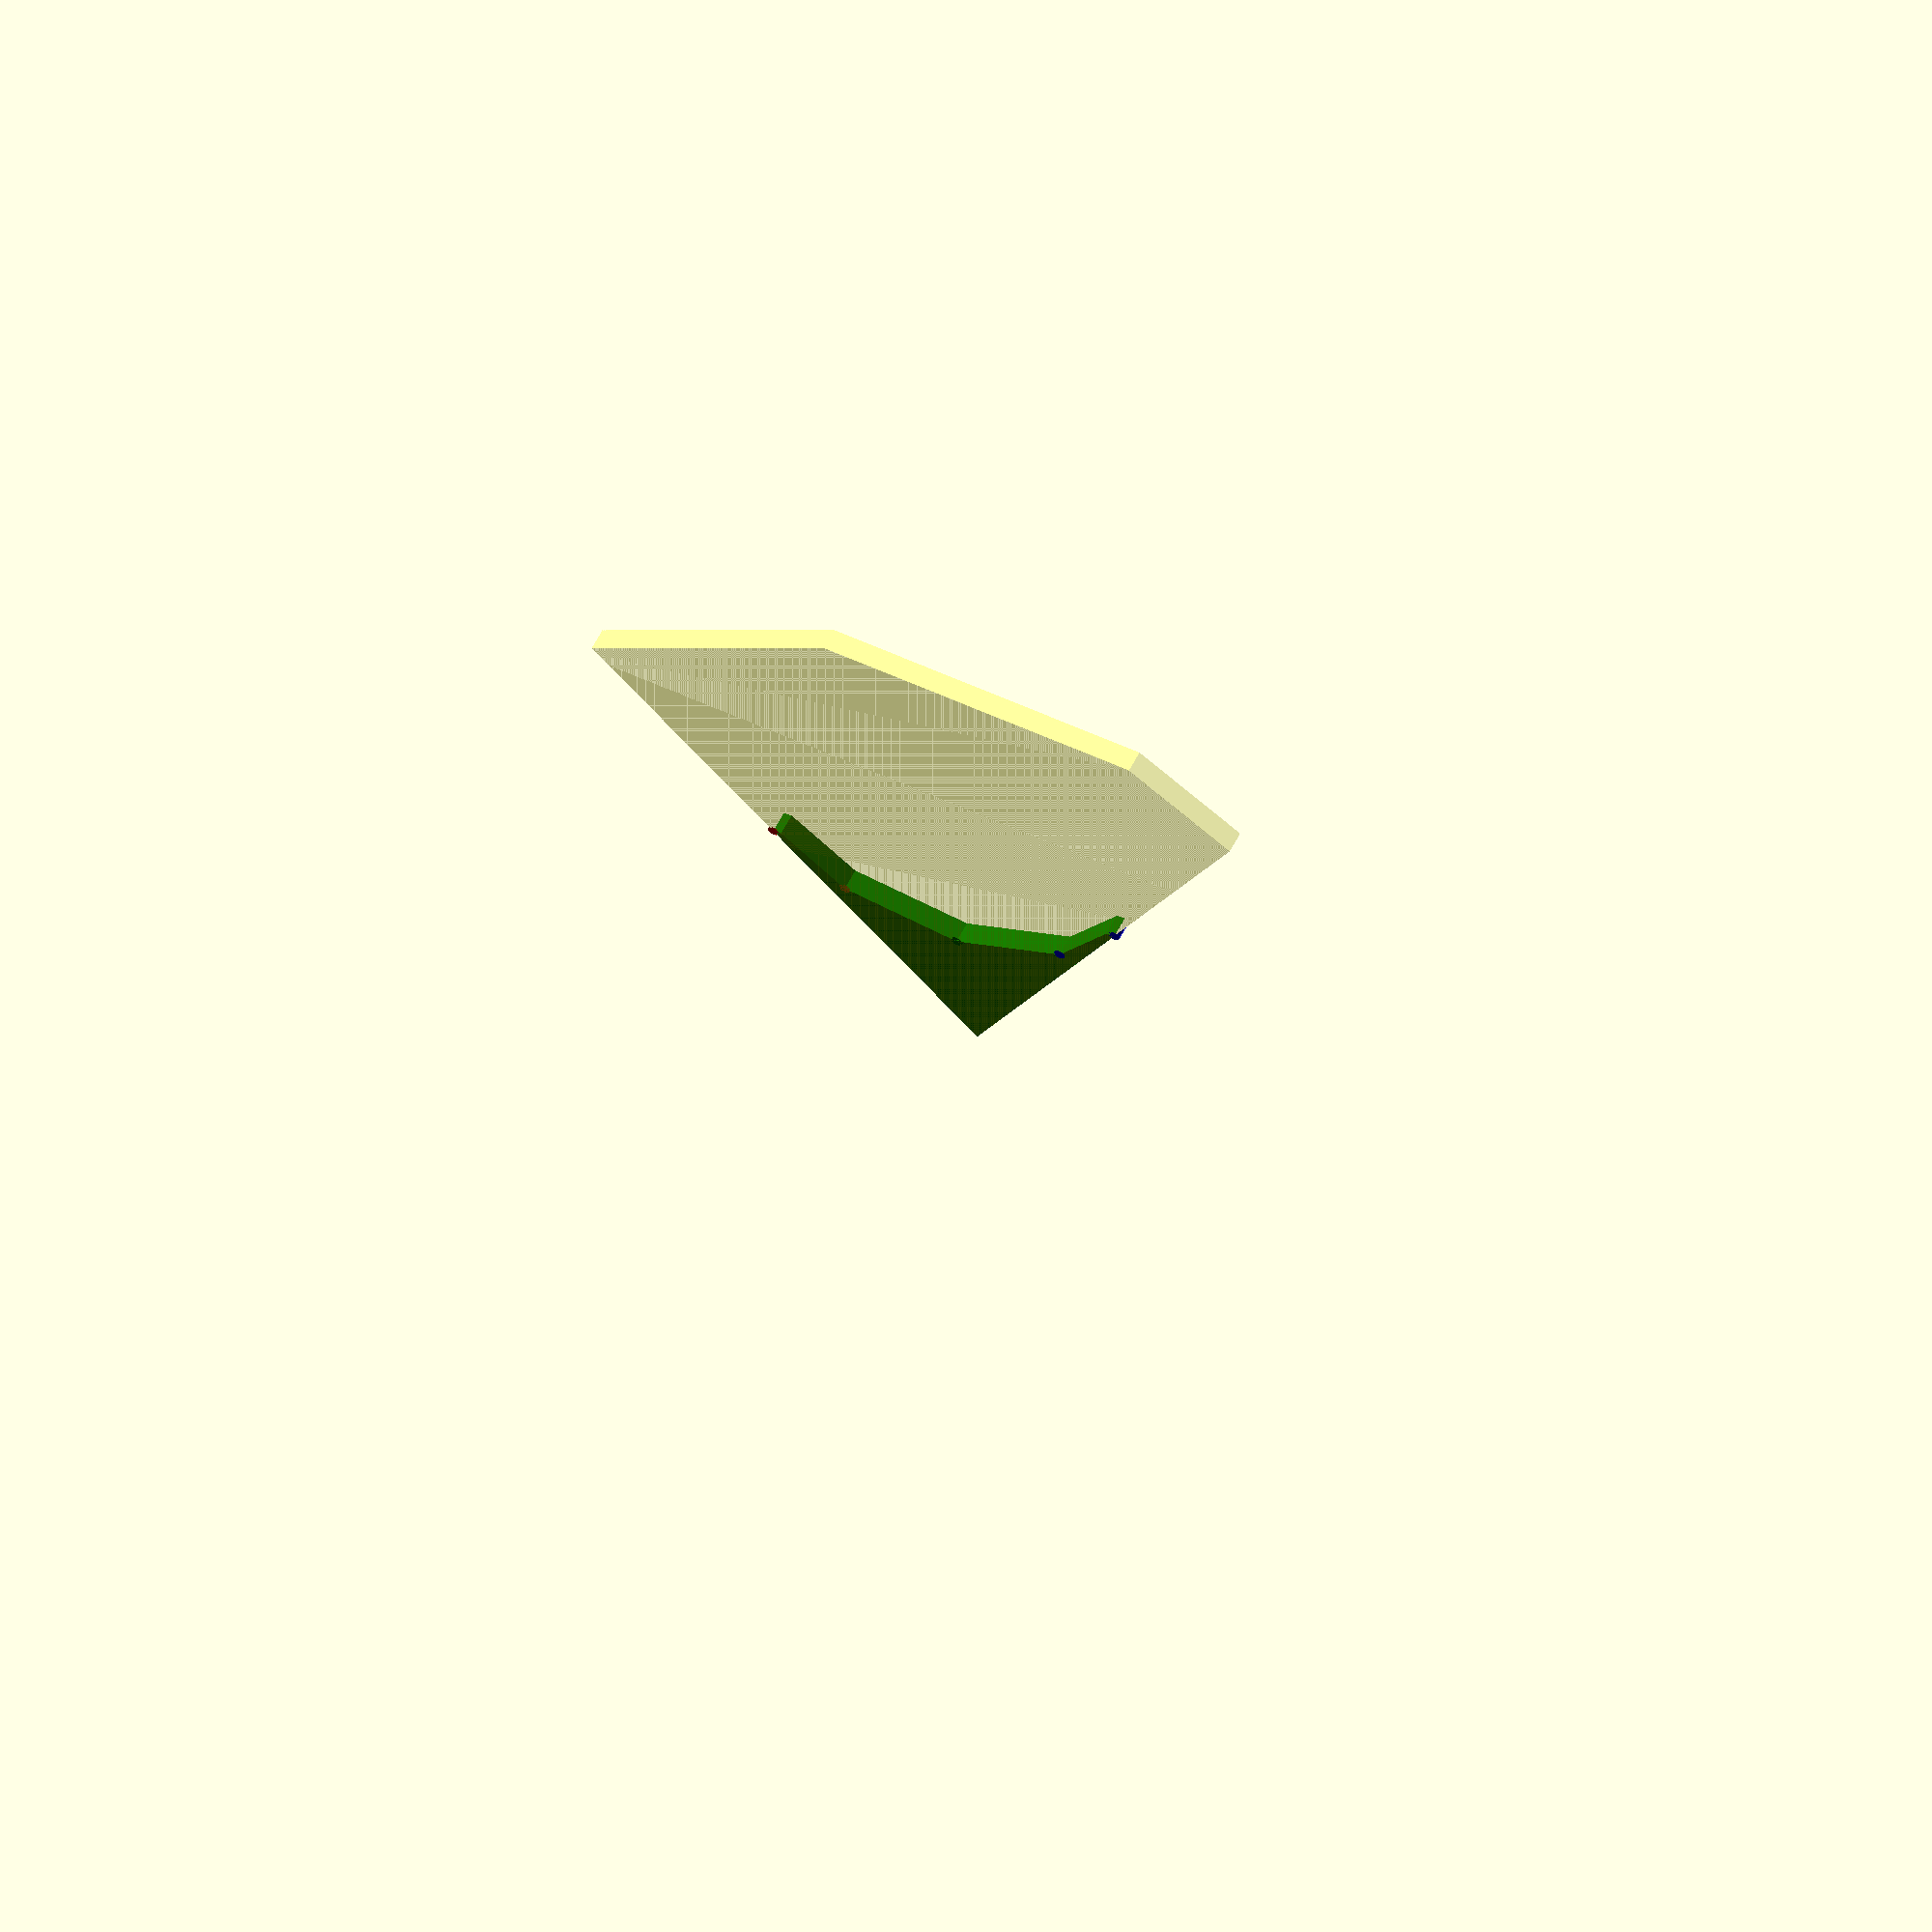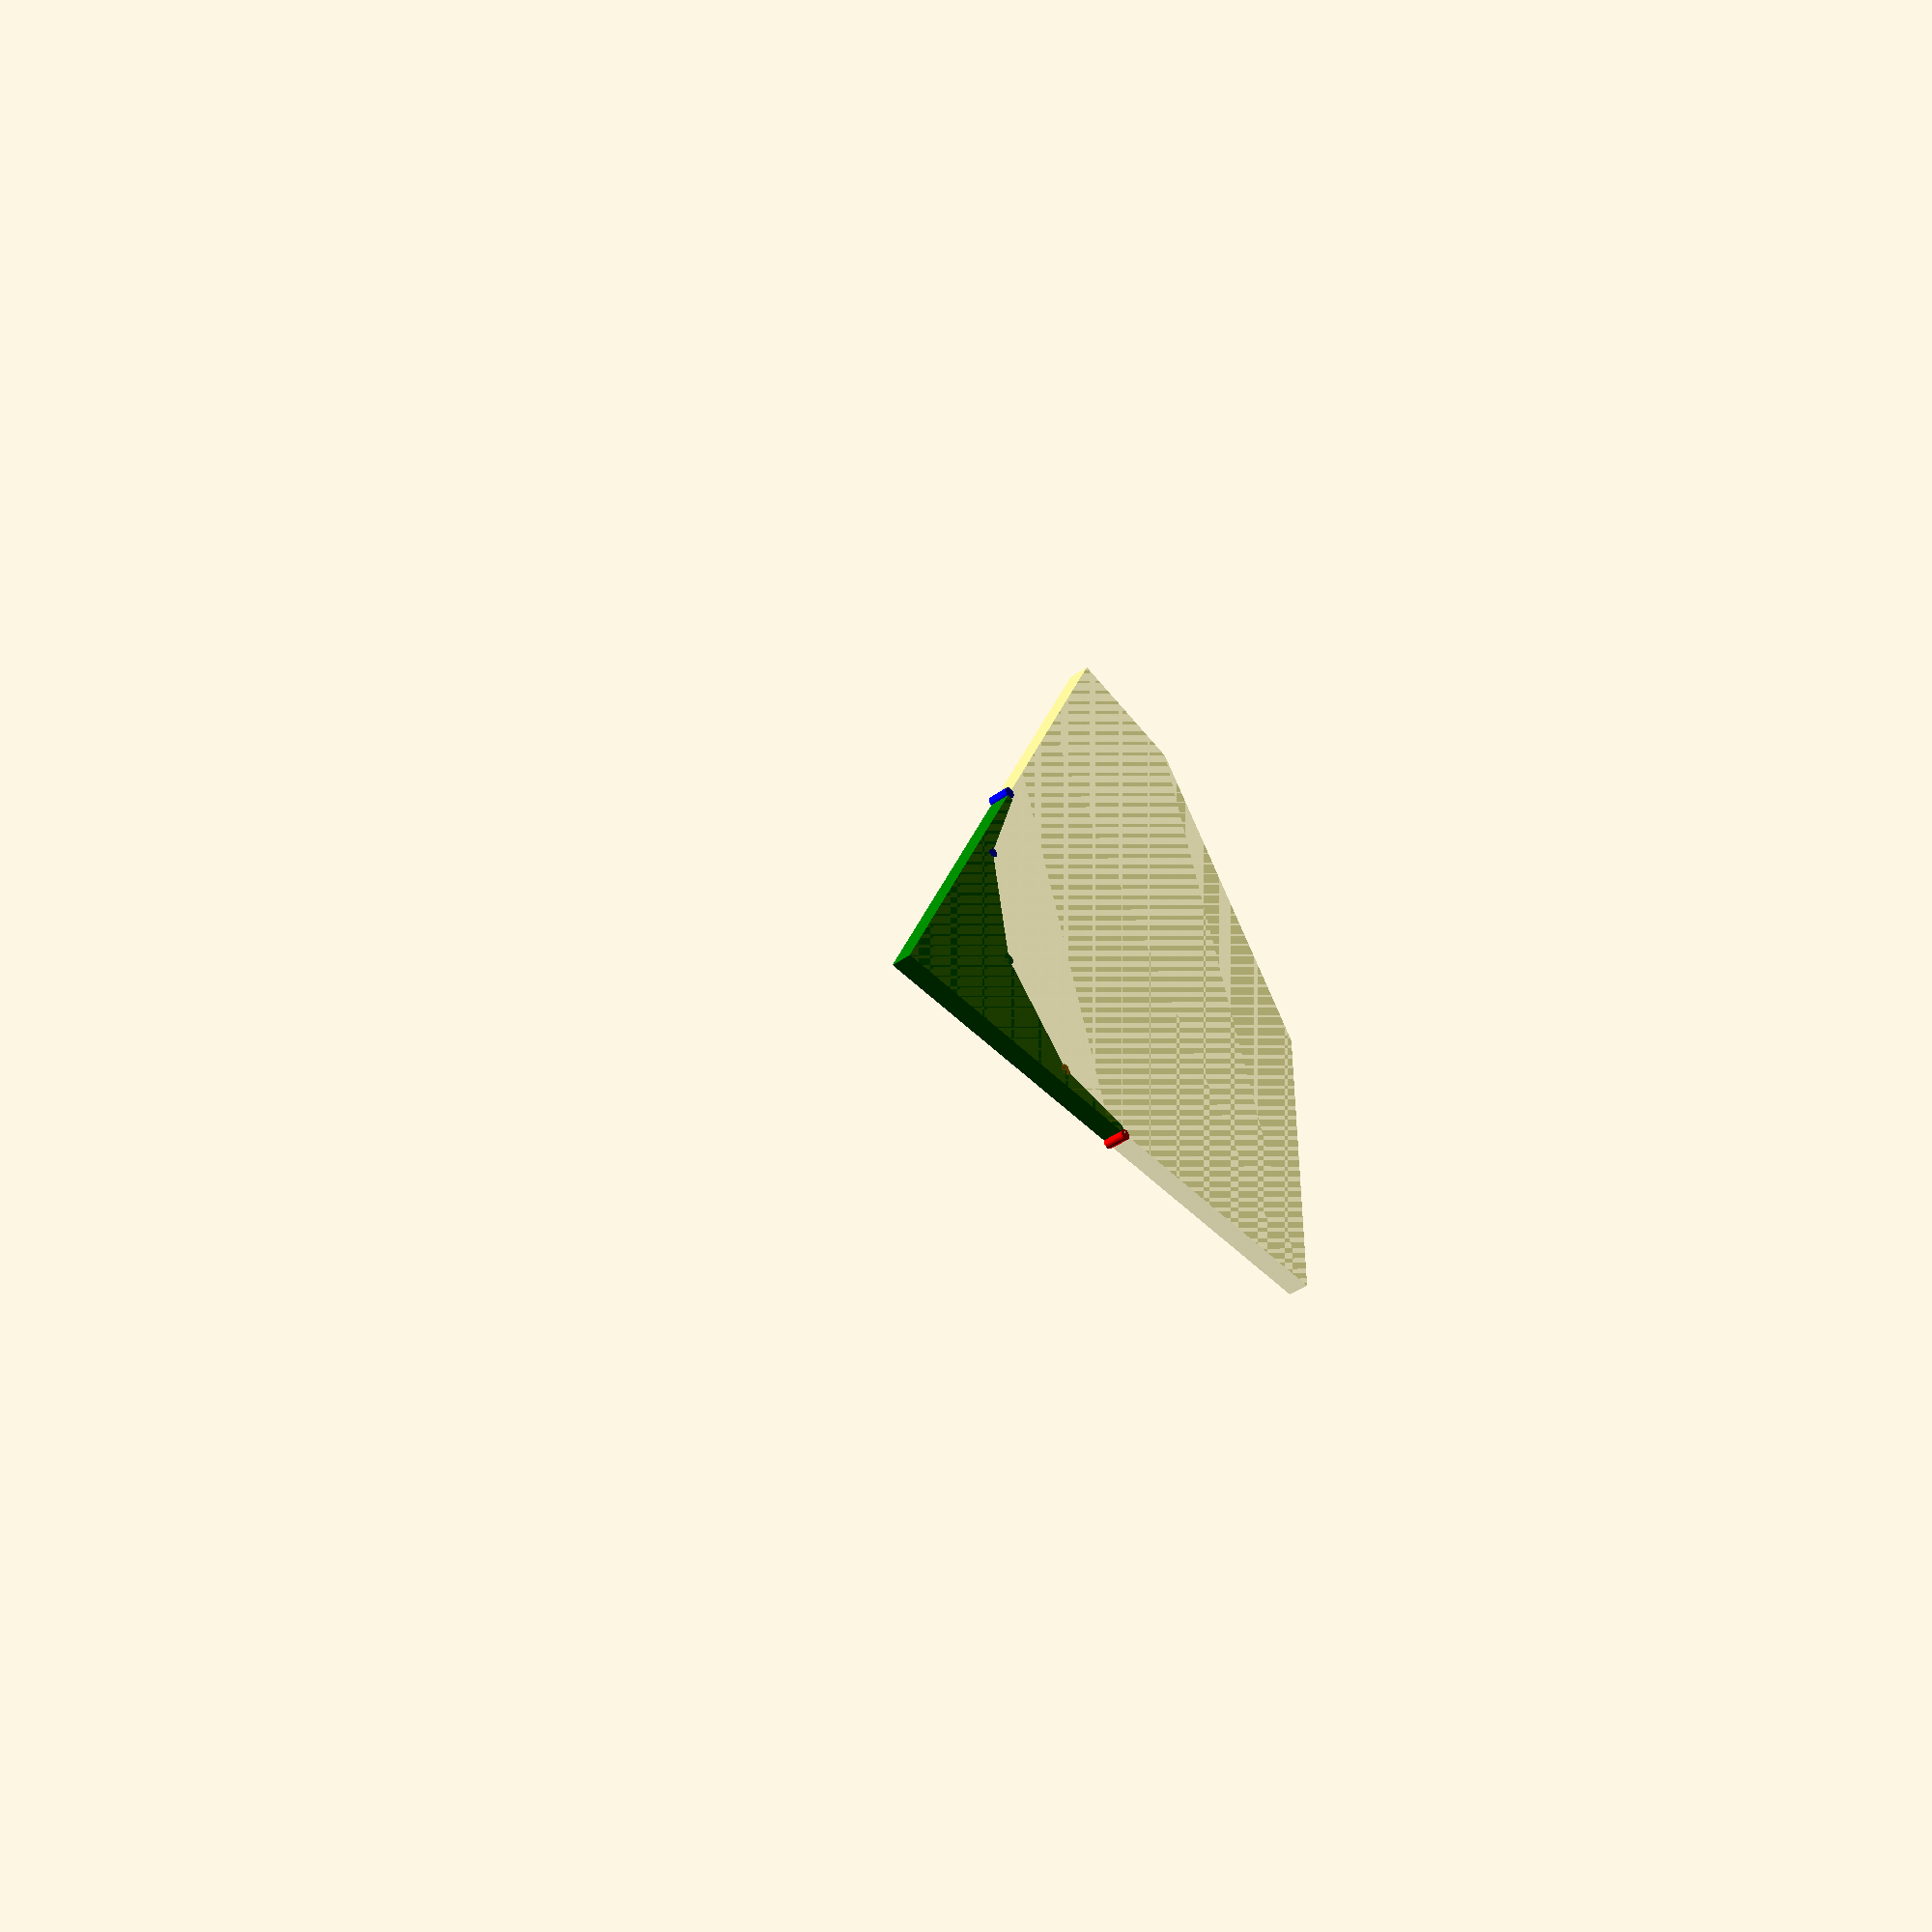
<openscad>
// Unit of length: Unit.MM
$fn = 11;
$vpr = [0.0, 0.0, 0.0];

union()
{
   color(c = [0.0, 0.502, 0.0, 1.0])
   {
      rotate(a = 327.0)
      {
         difference()
         {
            polygon(points = [[-0.0079, 0.0061], [0.0, 0.01], [0.0079, 0.0061], [7.9415, -10.3331], [7.9335, -10.3392], [-7.9335, -10.3392], [-7.9415, -10.3331]], convexity = 2);
            translate(v = [0.0, -16.4268])
            {
               circle(d = 20.0, $fn = 12);
            }
         }
      }
   }
   color(c = [1.0, 1.0, 0.0, 0.3])
   {
      translate(v = [0.0, 0.0])
      {
         intersection()
         {
            circle(d = 50.0);
            polygon(points = [[0.0, 0.0], [-29.7043, -10.5189], [-29.7098, -10.5272], [2.4669, -31.4231], [2.4724, -31.4147]], convexity = 1);
         }
      }
   }
   color(c = [1.0, 0.0, 0.0, 1.0])
   {
      translate(v = [-12.2847, -4.3503])
      {
         circle(d = 0.5, $fn = 36);
      }
   }
   color(c = [1.0, 0.647, 0.0, 1.0])
   {
      translate(v = [-8.4233, -3.7904])
      {
         circle(d = 0.5, $fn = 36);
      }
   }
   color(c = [0.0, 0.502, 0.0, 1.0])
   {
      translate(v = [-3.5003, -5.39])
      {
         circle(d = 0.5, $fn = 36);
      }
   }
   color(c = [0.0, 0.0, 1.0, 1.0])
   {
      translate(v = [-0.0366, -9.2368])
      {
         circle(d = 0.5, $fn = 36);
      }
   }
   color(c = [0.0, 0.0, 1.0, 1.0])
   {
      translate(v = [1.0225, -12.9921])
      {
         circle(d = 0.5, $fn = 36);
      }
   }
}

</openscad>
<views>
elev=124.3 azim=335.6 roll=334.0 proj=o view=wireframe
elev=35.7 azim=211.5 roll=314.6 proj=p view=wireframe
</views>
